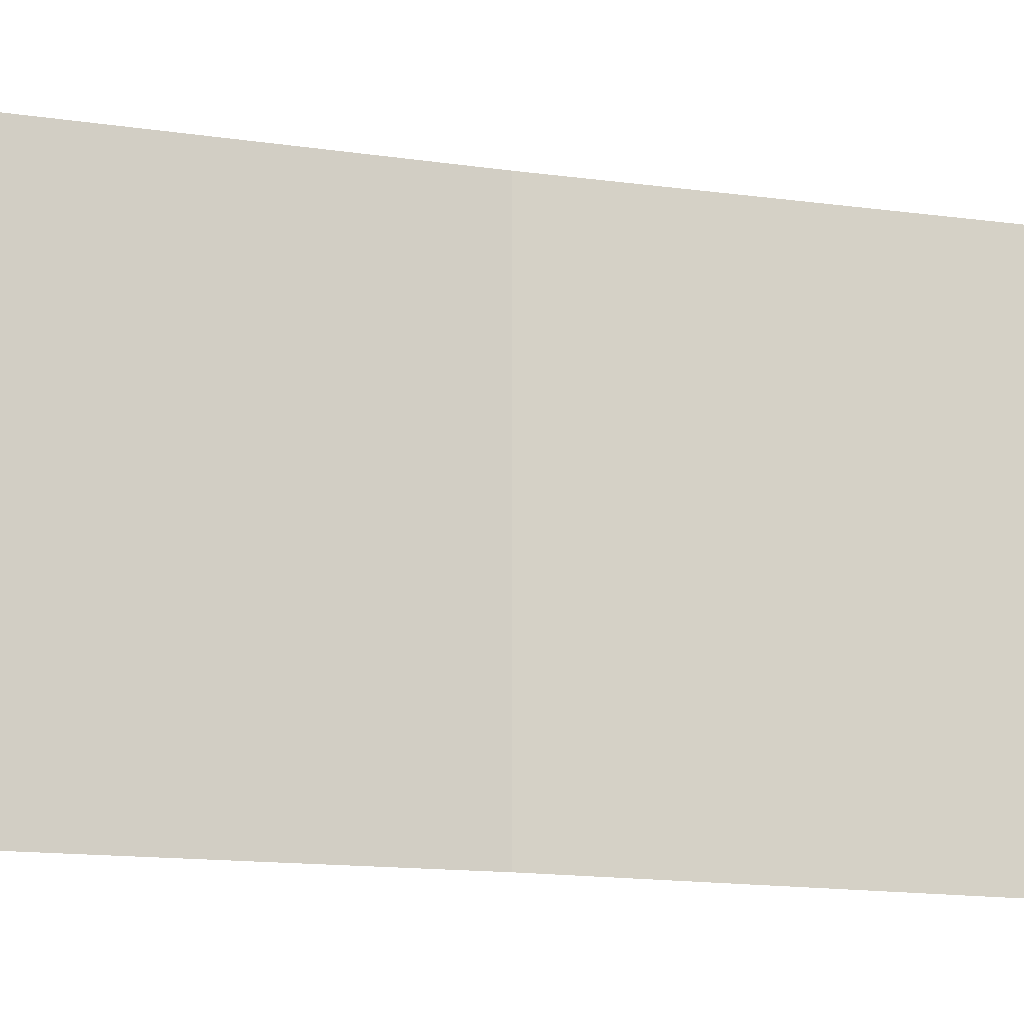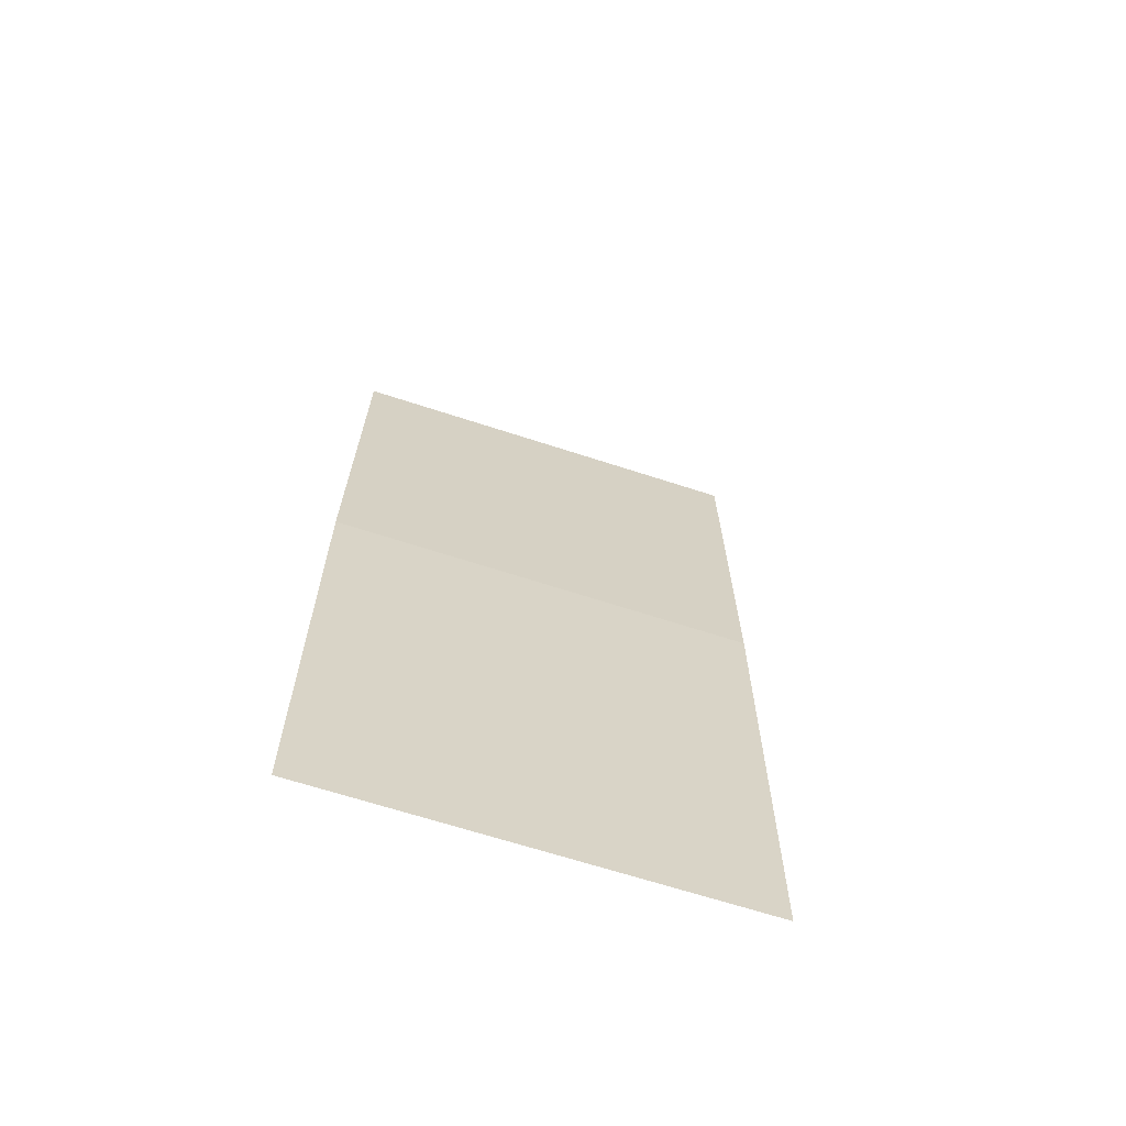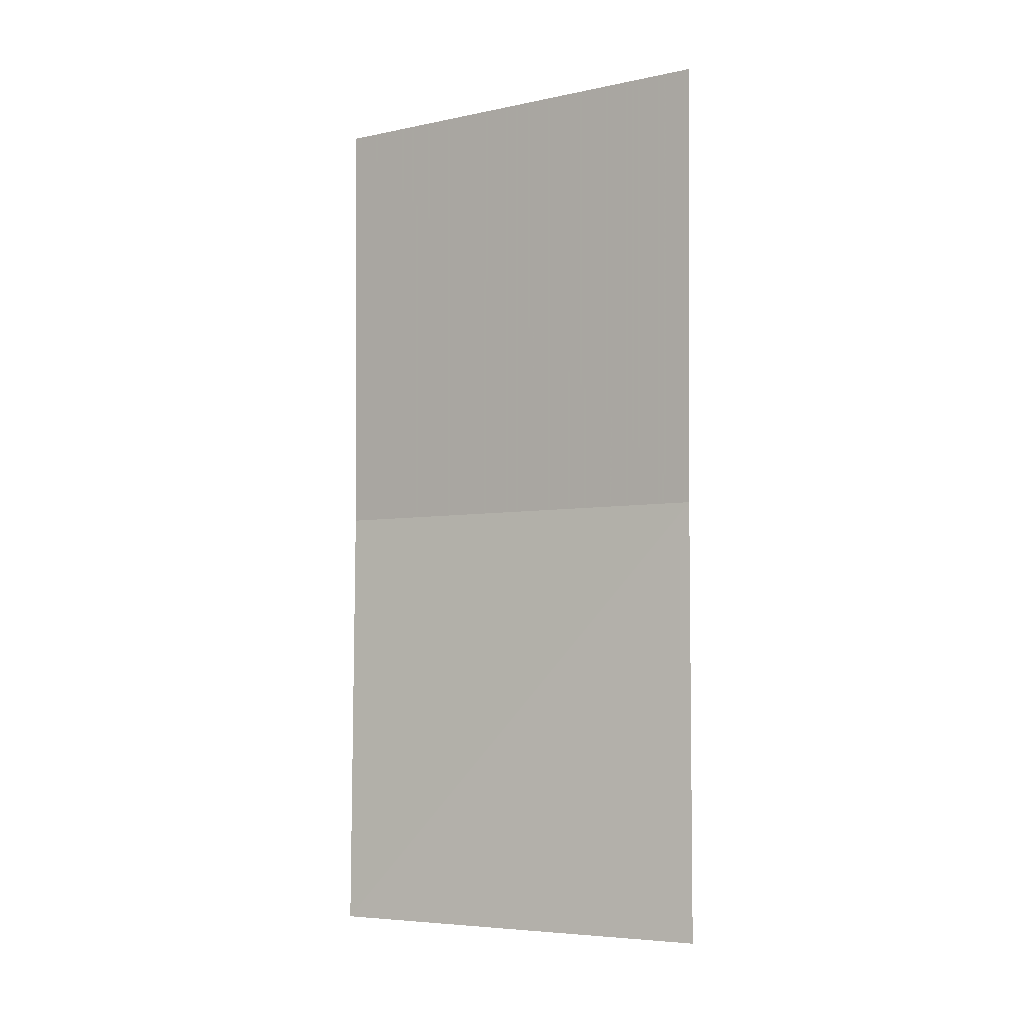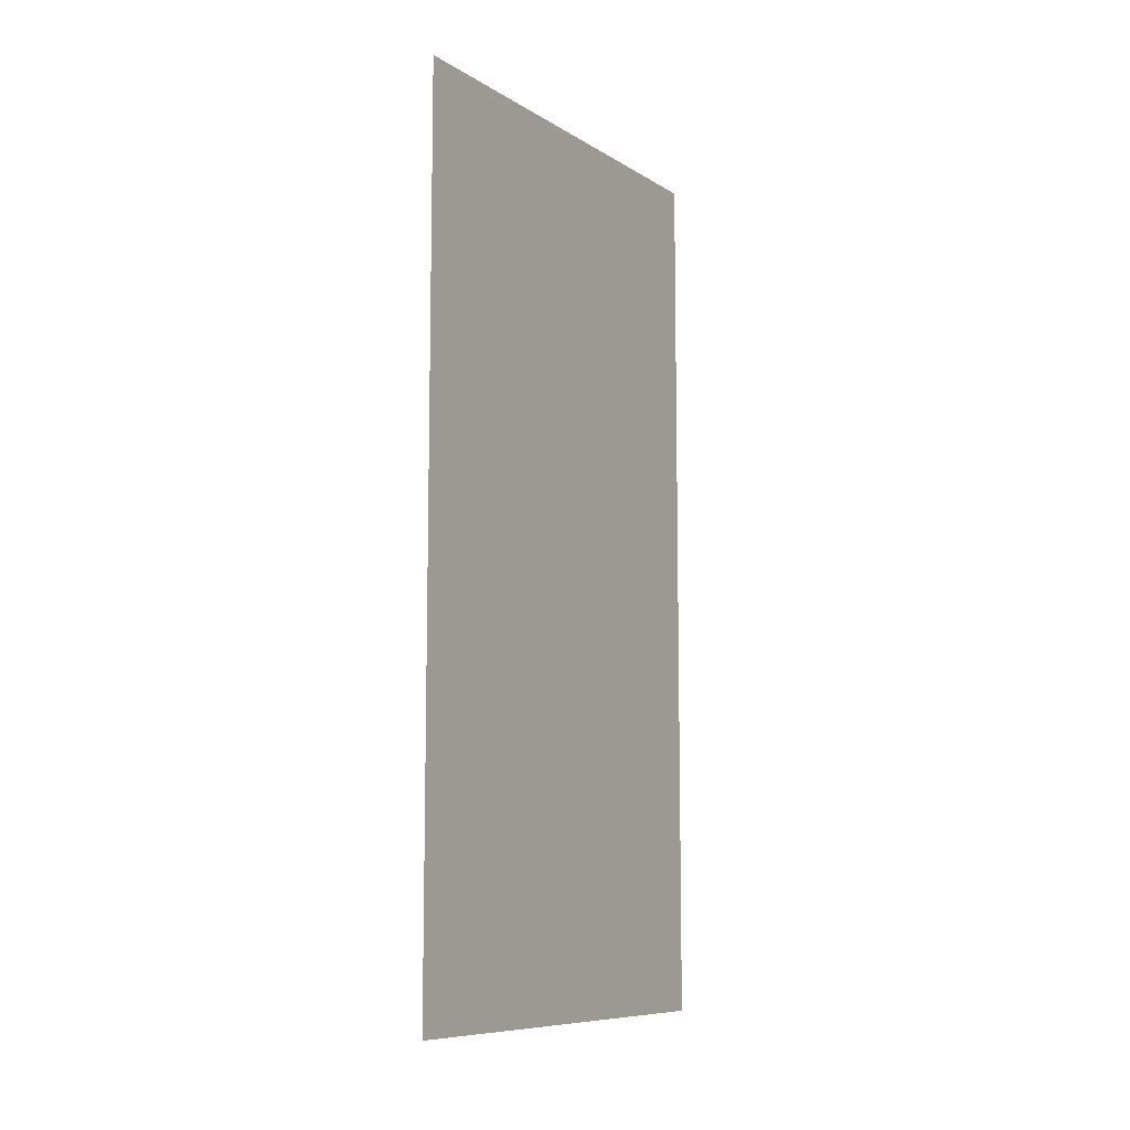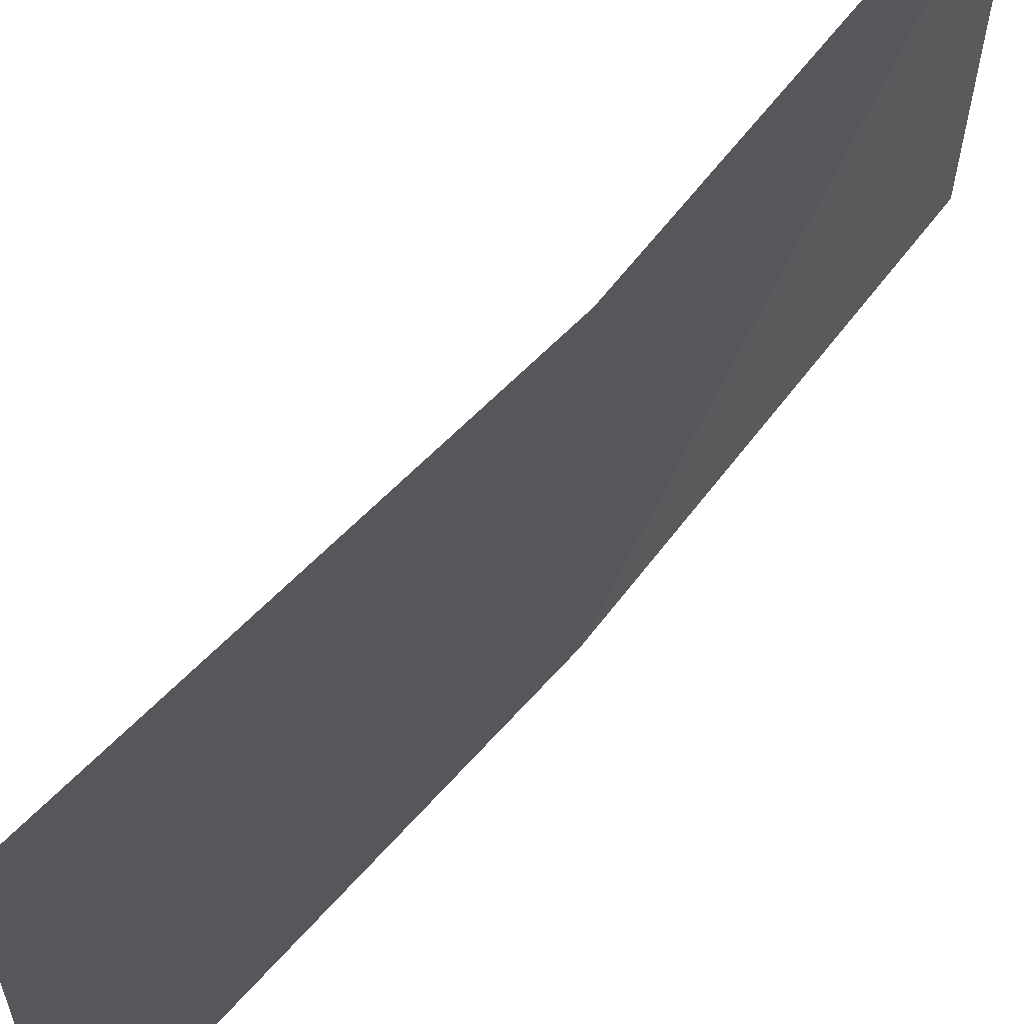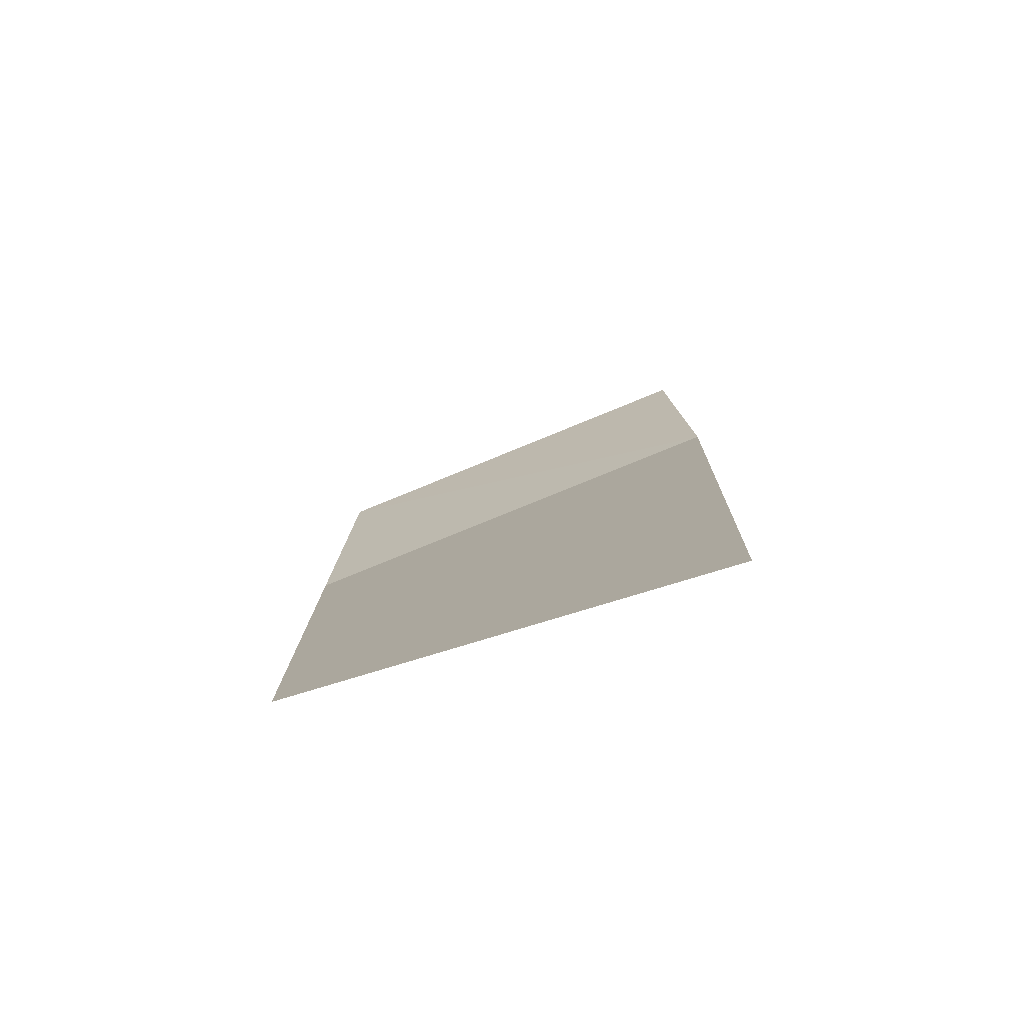
<metadata>
{"format":"obj","ext":"obj","renderer":"f3d","projection":"perspective","resolution":1024,"background":"white","views":[{"elev":-14.2,"azim":74.5,"up":"+Z"},{"elev":-63.9,"azim":-104.8,"up":"+Y"},{"elev":-3.9,"azim":121.9,"up":"+Y"},{"elev":-9.1,"azim":-147.4,"up":"+Y"},{"elev":59.7,"azim":38.6,"up":"+Z"},{"elev":-77.2,"azim":111.9,"up":"+Y"}]}
</metadata>
<code>
v 126270 1.381e+04 -4.211e+04
v 126270 1.381e+04 -4.211e+04
v 126270 1.381e+04 -4.211e+04
v 126270 13805 -4.211e+04
v 126270 13805 -4.211e+04
v 126270 1.381e+04 -4.211e+04
v 126270 1.381e+04 -4.211e+04
v 126270 1.381e+04 -4.211e+04
v 126270 1.381e+04 -4.211e+04
v 126270 1.381e+04 -4.211e+04
v 126270 1.381e+04 -4.211e+04
v 126270 1.381e+04 -4.211e+04
v 126270 1.381e+04 -4.211e+04
v 126270 1.381e+04 -4.211e+04
v 126270 1.381e+04 -4.211e+04
v 126270 1.381e+04 -4.211e+04
v 126270 1.381e+04 -4.211e+04
v 126270 13805 -4.211e+04
v 126270 1.381e+04 -4.211e+04
v 126270 13805 -4.211e+04
v 126270 13805 -4.211e+04
v 126270 1.381e+04 -4.211e+04
v 126270 1.381e+04 -4.211e+04
v 126270 1.381e+04 -4.211e+04
v 126270 1.381e+04 -4.211e+04
v 126270 1.381e+04 -4.211e+04
v 126270 1.381e+04 -4.211e+04
v 126270 1.381e+04 -4.211e+04
v 126270 13805 -4.211e+04
v 126270 13805 -4.211e+04
v 126270 1.381e+04 -4.211e+04
v 126270 1.381e+04 -4.211e+04
v 126270 1.381e+04 -4.211e+04
v 126270 1.381e+04 -4.211e+04
v 126270 1.381e+04 -4.211e+04
v 126270 1.381e+04 -4.211e+04
v 126270 1.381e+04 -4.211e+04
v 126270 1.381e+04 -4.211e+04
v 126270 1.381e+04 -4.211e+04
v 126270 1.381e+04 -4.211e+04
v 126270 1.381e+04 -4.211e+04
v 126270 1.381e+04 -4.211e+04
f 1 14 13
f 2 14 16
f 1 13 18
f 1 18 20
f 1 20 17
f 2 16 23
f 3 15 25
f 4 19 27
f 5 21 29
f 6 22 31
f 2 23 26
f 3 25 28
f 4 27 30
f 5 29 32
f 6 31 24
f 7 33 38
f 8 34 40
f 9 35 41
f 10 36 42
f 11 37 39
f 39 42 12
f 39 37 42
f 37 10 42
f 42 41 12
f 42 36 41
f 36 9 41
f 41 40 12
f 41 35 40
f 35 8 40
f 40 38 12
f 40 34 38
f 34 7 38
f 38 39 12
f 38 33 39
f 33 11 39
f 24 37 11
f 24 31 37
f 31 10 37
f 32 36 10
f 32 29 36
f 29 9 36
f 30 35 9
f 30 27 35
f 27 8 35
f 28 34 8
f 28 25 34
f 25 7 34
f 26 33 7
f 26 23 33
f 23 11 33
f 31 32 10
f 31 22 32
f 22 5 32
f 29 30 9
f 29 21 30
f 21 4 30
f 27 28 8
f 27 19 28
f 19 3 28
f 25 26 7
f 25 15 26
f 15 2 26
f 23 24 11
f 23 16 24
f 16 6 24
f 17 22 6
f 17 20 22
f 20 5 22
f 20 21 5
f 20 18 21
f 18 4 21
f 18 19 4
f 18 13 19
f 13 3 19
f 16 17 6
f 16 14 17
f 14 1 17
f 13 15 3
f 13 14 15
f 14 2 15

</code>
